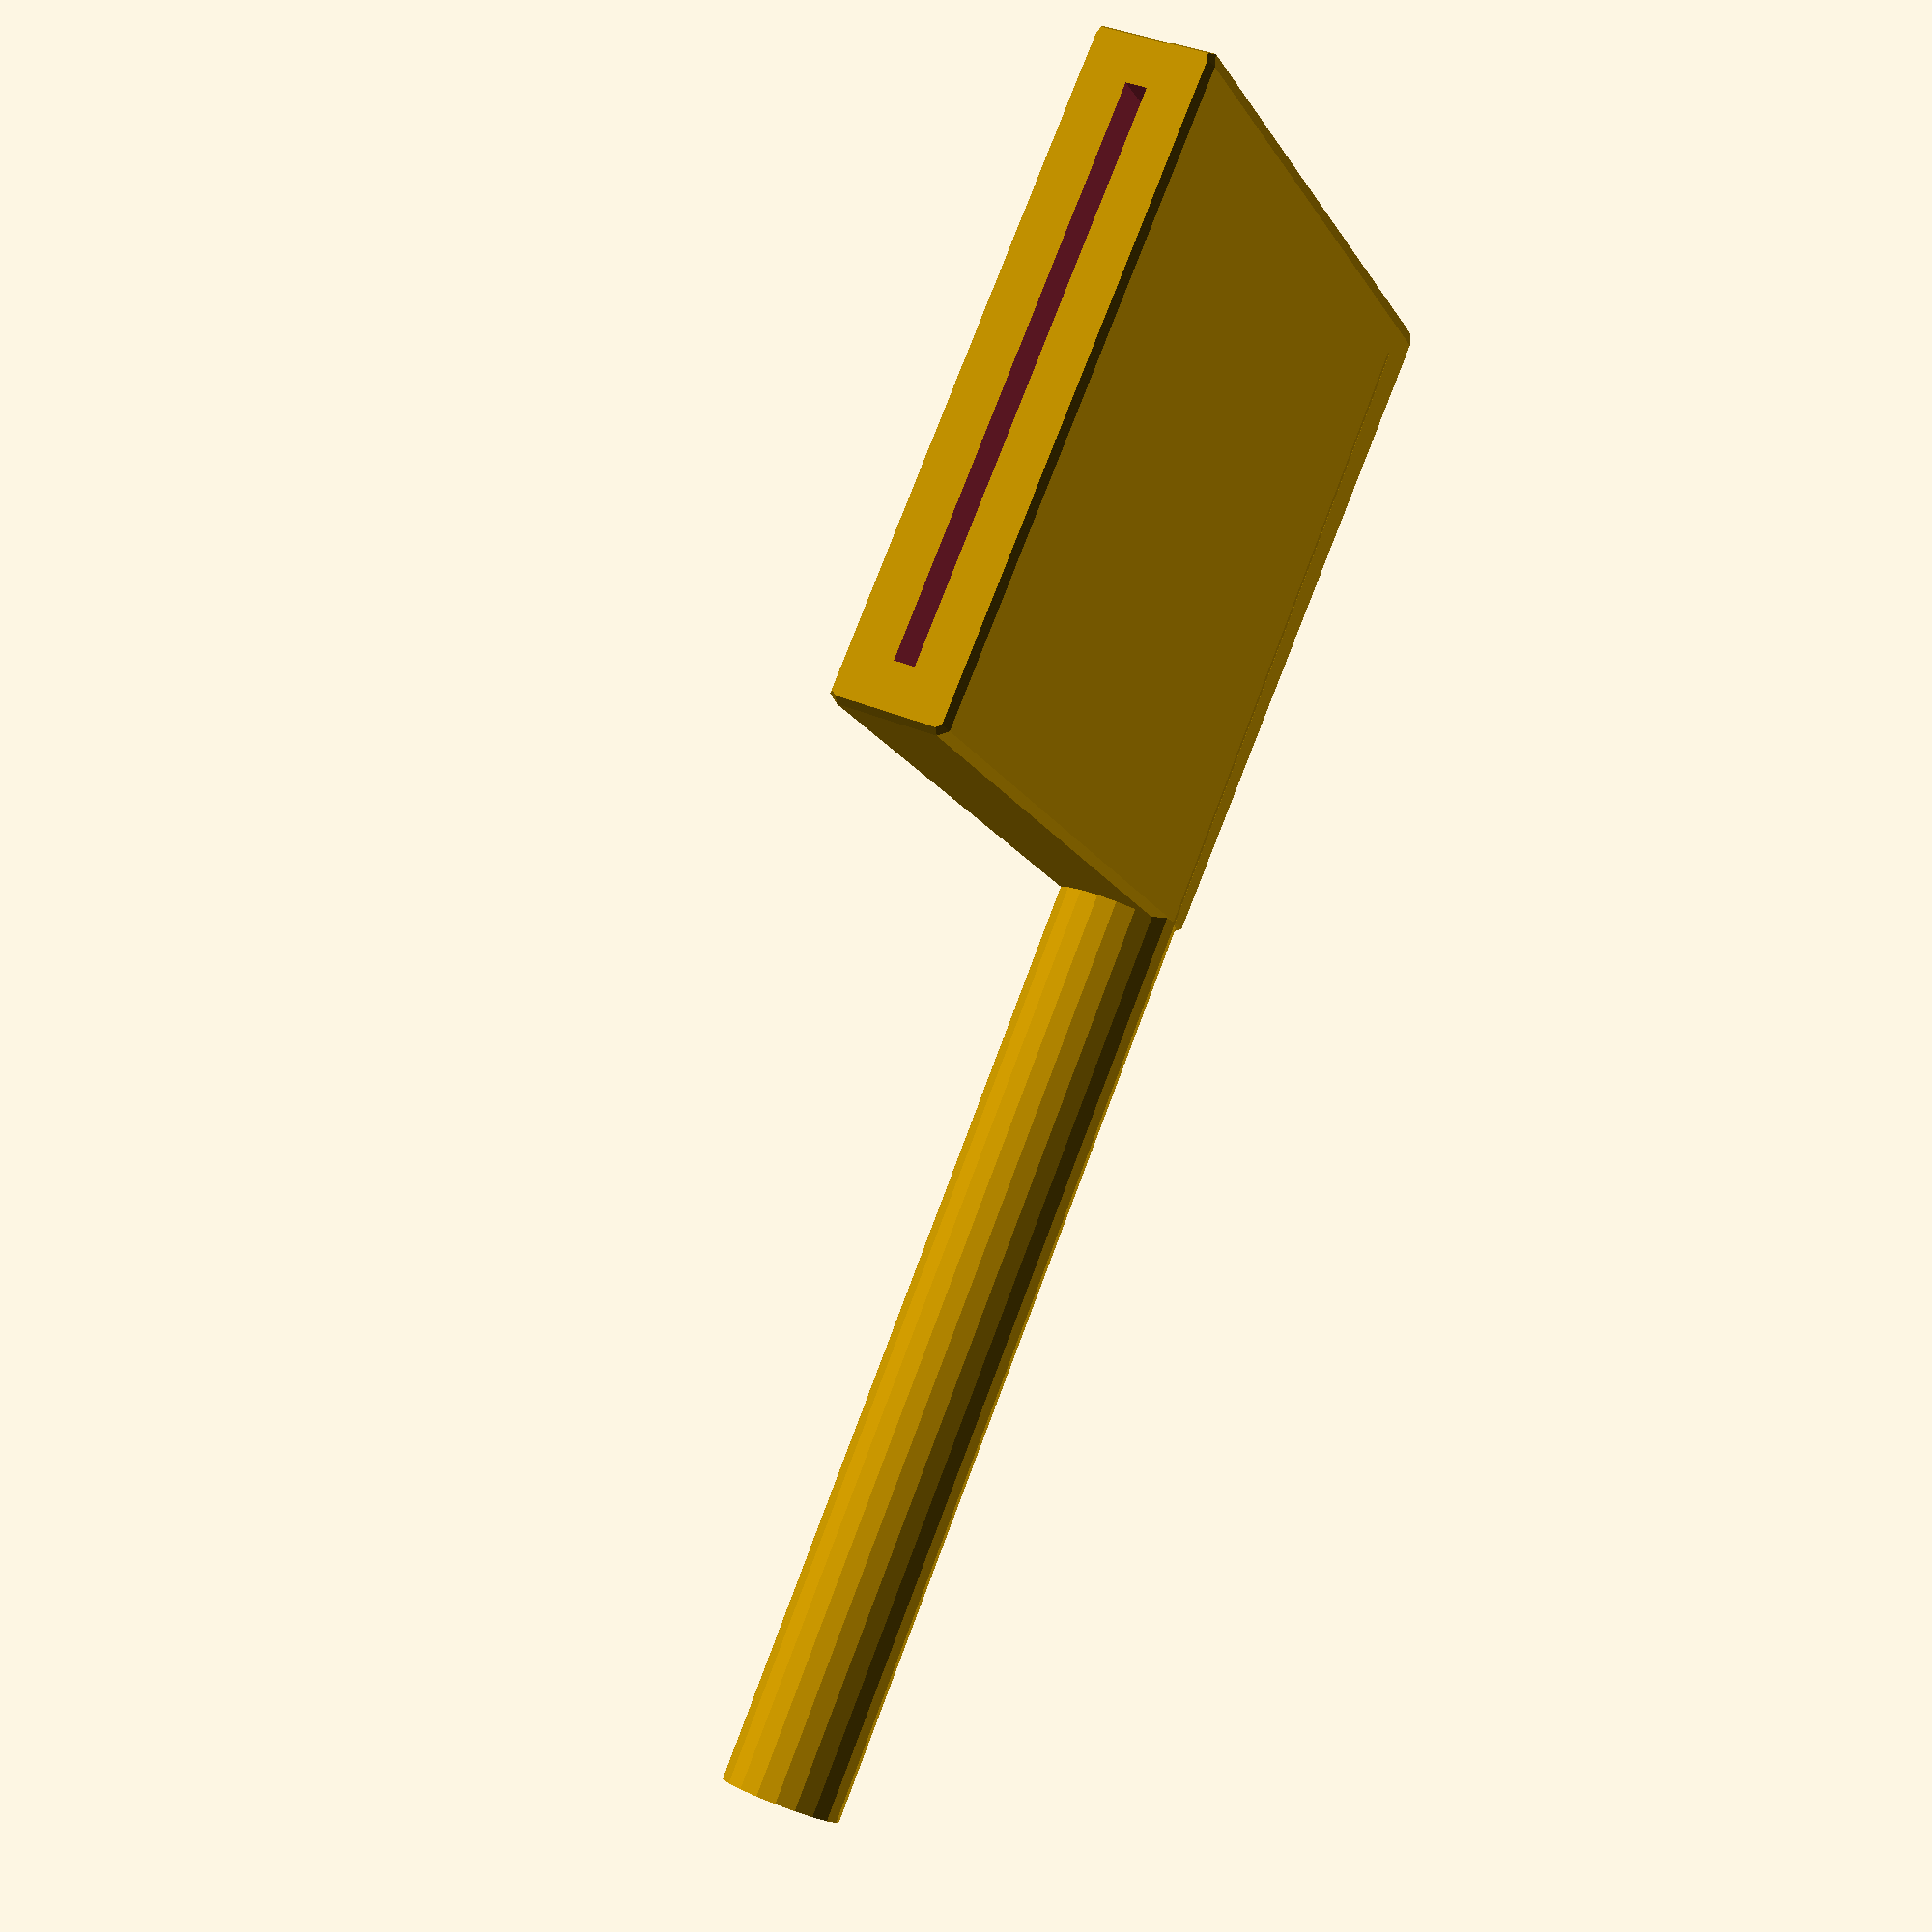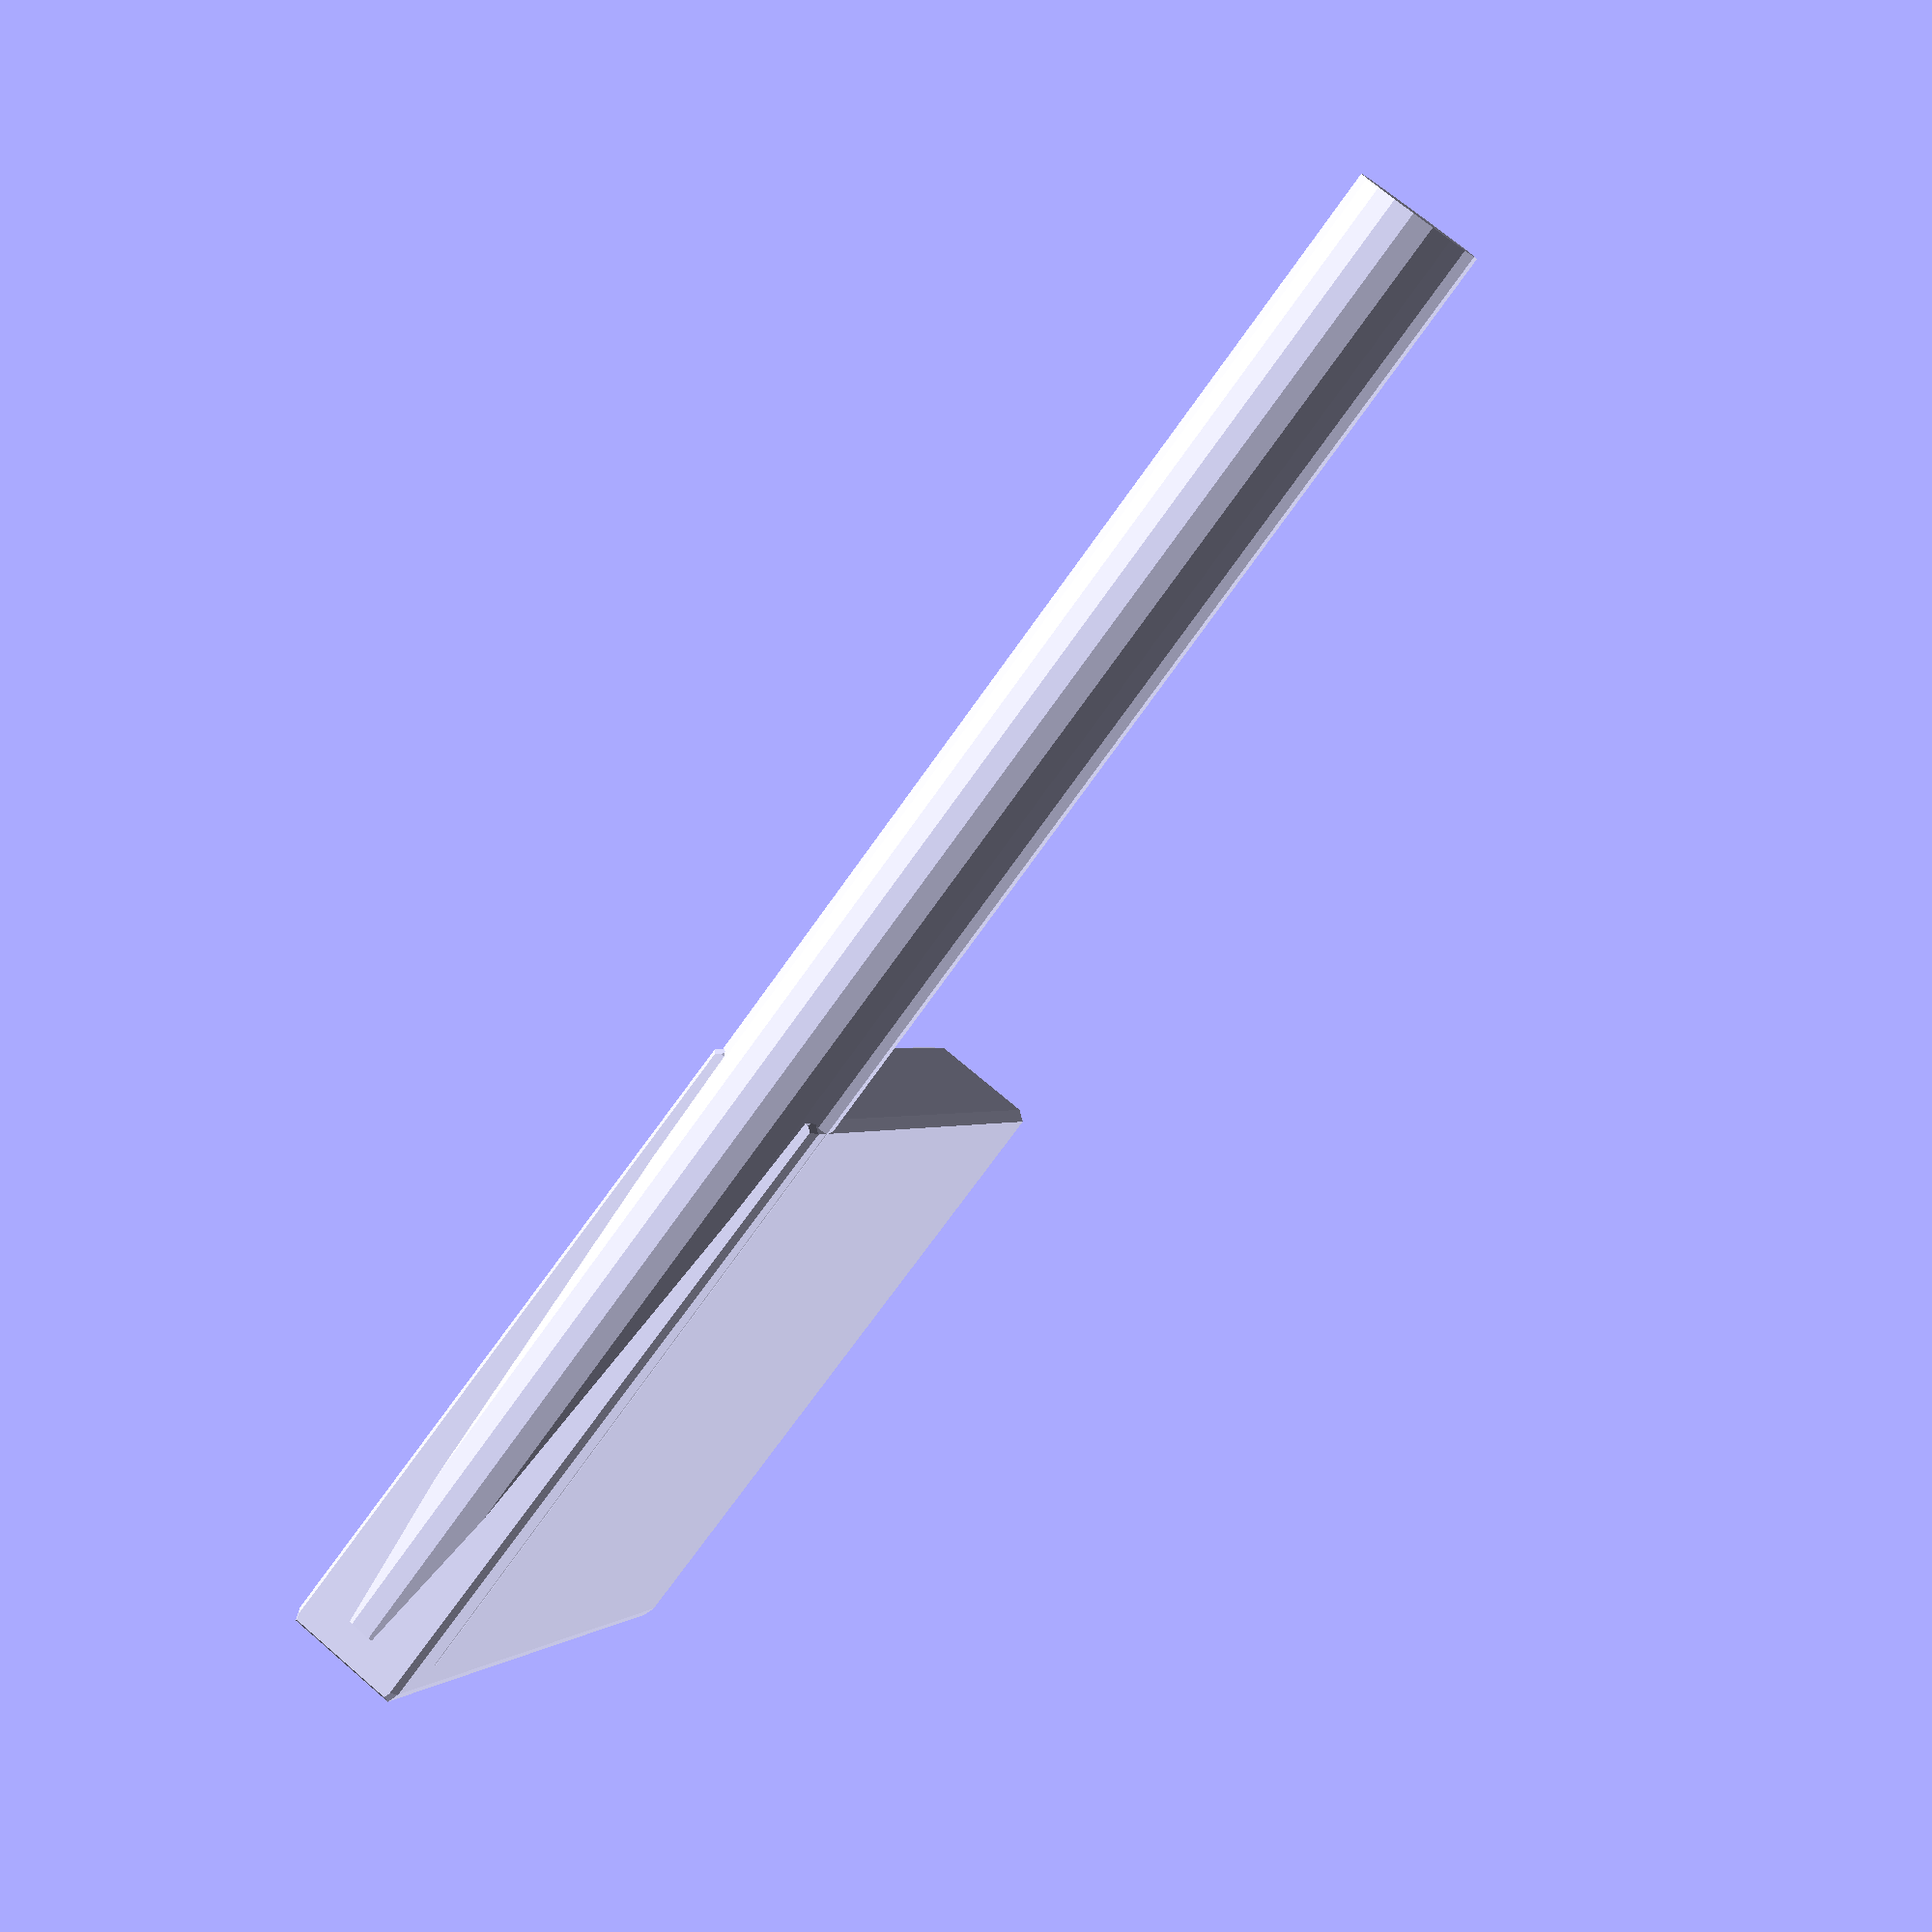
<openscad>
mount_width = 53; //mm
mount_thickness = 2.0; //mm
mount_height = 57; //mm

wall_thickness = 4.8; //mm
spool_thickness = mount_thickness + 2 * wall_thickness; //mm
spool_length = 85; //mm

rounding = 1; //mm

difference() {
  union() {
    rotate([0,2,0]) {
      minkowski() {
        cube([
              mount_width + 2 * wall_thickness - 2 * rounding,
              mount_thickness + 2 * wall_thickness - 2 * rounding,
              mount_height + 2 * wall_thickness - 2 * rounding
        ], true);
        sphere(r=rounding);
      }
    }

    translate([spool_length / 2 + wall_thickness, 0, mount_height / 2 ]) {
      rotate([0, 90, 0]) {
        cylinder(
          d = spool_thickness,
          h = spool_length + mount_width + 2 * wall_thickness,
          center = true);
      }
    }
  }
  rotate([0,2,0]) {
    translate([0, 0, -wall_thickness]) {
      cube([
            mount_width,
            mount_thickness,
            mount_height + 0.1
            ], true);
    }
  }
}

</openscad>
<views>
elev=13.1 azim=67.8 roll=200.4 proj=p view=solid
elev=179.2 azim=127.6 roll=162.9 proj=p view=solid
</views>
